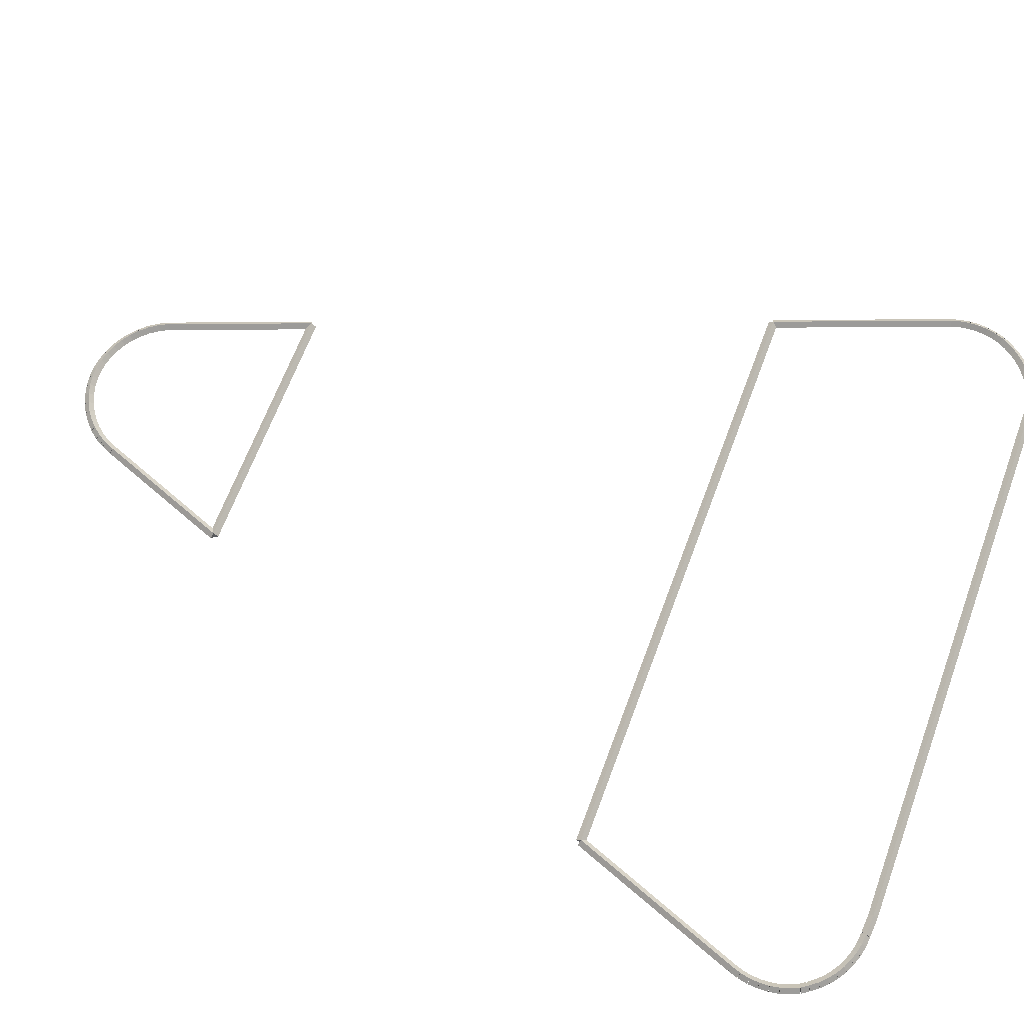
<metadata>
{"format":"obj","ext":"obj","renderer":"f3d","projection":"perspective","resolution":1024,"background":"white","views":[{"elev":65.3,"azim":110.4,"up":"+Z"}]}
</metadata>
<code>
g boudary_original_332_0
v -48.79 4.739 21.68
v -48.88 4.697 21.58
v -48.79 4.739 21.48
v -48.7 4.782 21.58
v -48.82 4.814 21.68
v -48.91 4.771 21.58
v -48.82 4.814 21.48
v -48.73 4.856 21.58
f 1 2 3 4
f 6 2 1 5
f 5 1 4 8
f 6 5 8 7
f 8 4 3 7
f 7 3 2 6
g boudary_original_332_0
v -48.72 4.602 21.68
v -48.8 4.555 21.58
v -48.72 4.602 21.48
v -48.63 4.648 21.58
v -48.79 4.739 21.68
v -48.88 4.693 21.58
v -48.79 4.739 21.48
v -48.7 4.786 21.58
f 9 10 11 12
f 14 10 9 13
f 13 9 12 16
f 14 13 16 15
f 16 12 11 15
f 15 11 10 14
g boudary_original_332_0
v -48.58 4.417 21.68
v -48.67 4.359 21.58
v -48.58 4.417 21.48
v -48.5 4.475 21.58
v -48.72 4.602 21.68
v -48.8 4.543 21.58
v -48.72 4.602 21.48
v -48.63 4.66 21.58
f 17 18 19 20
f 22 18 17 21
f 21 17 20 24
f 22 21 24 23
f 24 20 19 23
f 23 19 18 22
g boudary_original_332_0
v -48.43 4.253 21.68
v -48.51 4.185 21.58
v -48.43 4.253 21.48
v -48.36 4.321 21.58
v -48.58 4.417 21.68
v -48.66 4.349 21.58
v -48.58 4.417 21.48
v -48.51 4.485 21.58
f 25 26 27 28
f 30 26 25 29
f 29 25 28 32
f 30 29 32 31
f 32 28 27 31
f 31 27 26 30
g boudary_original_332_0
v -48.26 4.109 21.68
v -48.32 4.032 21.58
v -48.26 4.109 21.48
v -48.2 4.186 21.58
v -48.43 4.253 21.68
v -48.5 4.176 21.58
v -48.43 4.253 21.48
v -48.37 4.329 21.58
f 33 34 35 36
f 38 34 33 37
f 37 33 36 40
f 38 37 40 39
f 40 36 35 39
f 39 35 34 38
g boudary_original_332_0
v -48.07 3.988 21.68
v -48.13 3.904 21.58
v -48.07 3.988 21.48
v -48.02 4.071 21.58
v -48.26 4.109 21.68
v -48.31 4.025 21.58
v -48.26 4.109 21.48
v -48.21 4.193 21.58
f 41 42 43 44
f 46 42 41 45
f 45 41 44 48
f 46 45 48 47
f 48 44 43 47
f 47 43 42 46
g boudary_original_332_0
v -47.87 3.89 21.68
v -47.92 3.8 21.58
v -47.87 3.89 21.48
v -47.83 3.979 21.58
v -48.07 3.988 21.68
v -48.12 3.898 21.58
v -48.07 3.988 21.48
v -48.03 4.077 21.58
f 49 50 51 52
f 54 50 49 53
f 53 49 52 56
f 54 53 56 55
f 56 52 51 55
f 55 51 50 54
g boudary_original_332_0
v -47.66 3.816 21.68
v -47.7 3.722 21.58
v -47.66 3.816 21.48
v -47.63 3.911 21.58
v -47.87 3.89 21.68
v -47.91 3.795 21.58
v -47.87 3.89 21.48
v -47.84 3.984 21.58
f 57 58 59 60
f 62 58 57 61
f 61 57 60 64
f 62 61 64 63
f 64 60 59 63
f 63 59 58 62
g boudary_original_332_0
v -47.45 3.769 21.68
v -47.47 3.671 21.58
v -47.45 3.769 21.48
v -47.43 3.867 21.58
v -47.66 3.816 21.68
v -47.69 3.719 21.58
v -47.66 3.816 21.48
v -47.64 3.914 21.58
f 65 66 67 68
f 70 66 65 69
f 69 65 68 72
f 70 69 72 71
f 72 68 67 71
f 71 67 66 70
g boudary_original_332_0
v -47.23 3.749 21.68
v -47.24 3.65 21.58
v -47.23 3.749 21.48
v -47.22 3.849 21.58
v -47.45 3.769 21.68
v -47.46 3.67 21.58
v -47.45 3.769 21.48
v -47.44 3.869 21.58
f 73 74 75 76
f 78 74 73 77
f 77 73 76 80
f 78 77 80 79
f 80 76 75 79
f 79 75 74 78
g boudary_original_332_0
v -47.01 3.757 21.68
v -47.01 3.657 21.58
v -47.01 3.757 21.48
v -47.01 3.857 21.58
v -47.23 3.749 21.68
v -47.23 3.649 21.58
v -47.23 3.749 21.48
v -47.23 3.849 21.58
f 81 82 83 84
f 86 82 81 85
f 85 81 84 88
f 86 85 88 87
f 88 84 83 87
f 87 83 82 86
g boudary_original_332_0
v -46.79 3.793 21.68
v -46.78 3.695 21.58
v -46.79 3.793 21.48
v -46.81 3.892 21.58
v -47.01 3.757 21.68
v -46.99 3.659 21.58
v -47.01 3.757 21.48
v -47.03 3.856 21.58
f 89 90 91 92
f 94 90 89 93
f 93 89 92 96
f 94 93 96 95
f 96 92 91 95
f 95 91 90 94
g boudary_original_332_0
v -46.58 3.856 21.68
v -46.55 3.76 21.58
v -46.58 3.856 21.48
v -46.61 3.952 21.58
v -46.79 3.793 21.68
v -46.77 3.697 21.58
v -46.79 3.793 21.48
v -46.82 3.889 21.58
f 97 98 99 100
f 102 98 97 101
f 101 97 100 104
f 102 101 104 103
f 104 100 99 103
f 103 99 98 102
g boudary_original_332_0
v -46.38 3.944 21.68
v -46.34 3.852 21.58
v -46.38 3.944 21.48
v -46.42 4.036 21.58
v -46.58 3.856 21.68
v -46.54 3.764 21.58
v -46.58 3.856 21.48
v -46.62 3.948 21.58
f 105 106 107 108
f 110 106 105 109
f 109 105 108 112
f 110 109 112 111
f 112 108 107 111
f 111 107 106 110
g boudary_original_332_0
v -46.18 4.056 21.68
v -46.13 3.969 21.58
v -46.18 4.056 21.48
v -46.23 4.142 21.58
v -46.38 3.944 21.68
v -46.33 3.857 21.58
v -46.38 3.944 21.48
v -46.43 4.03 21.58
f 113 114 115 116
f 118 114 113 117
f 117 113 116 120
f 118 117 120 119
f 120 116 115 119
f 119 115 114 118
g boudary_original_332_0
v -46.01 4.19 21.68
v -45.95 4.11 21.58
v -46.01 4.19 21.48
v -46.07 4.27 21.58
v -46.18 4.056 21.68
v -46.12 3.976 21.58
v -46.18 4.056 21.48
v -46.24 4.135 21.58
f 121 122 123 124
f 126 122 121 125
f 125 121 124 128
f 126 125 128 127
f 128 124 123 127
f 127 123 122 126
g boudary_original_332_0
v -45.85 4.346 21.68
v -45.78 4.274 21.58
v -45.85 4.346 21.48
v -45.91 4.418 21.58
v -46.01 4.19 21.68
v -45.94 4.118 21.58
v -46.01 4.19 21.48
v -46.08 4.262 21.58
f 129 130 131 132
f 134 130 129 133
f 133 129 132 136
f 134 133 136 135
f 136 132 131 135
f 135 131 130 134
g boudary_original_332_0
v -45.7 4.522 21.68
v -45.63 4.46 21.58
v -45.7 4.522 21.48
v -45.78 4.585 21.58
v -45.85 4.346 21.68
v -45.77 4.284 21.58
v -45.85 4.346 21.48
v -45.92 4.409 21.58
f 137 138 139 140
f 142 138 137 141
f 141 137 140 144
f 142 141 144 143
f 144 140 139 143
f 143 139 138 142
g boudary_original_332_0
v -45.62 4.655 21.68
v -45.54 4.604 21.58
v -45.62 4.655 21.48
v -45.71 4.707 21.58
v -45.7 4.522 21.68
v -45.62 4.471 21.58
v -45.7 4.522 21.48
v -45.79 4.574 21.58
f 145 146 147 148
f 150 146 145 149
f 149 145 148 152
f 150 149 152 151
f 152 148 147 151
f 151 147 146 150
g boudary_original_332_0
v -45.59 4.727 21.68
v -45.5 4.68 21.58
v -45.59 4.727 21.48
v -45.67 4.773 21.58
v -45.62 4.655 21.68
v -45.54 4.609 21.58
v -45.62 4.655 21.48
v -45.71 4.702 21.58
f 153 154 155 156
f 158 154 153 157
f 157 153 156 160
f 158 157 160 159
f 160 156 155 159
f 159 155 154 158
g boudary_original_332_0
v -45.49 4.939 21.68
v -45.4 4.899 21.58
v -45.49 4.939 21.48
v -45.59 4.979 21.58
v -45.59 4.727 21.68
v -45.49 4.687 21.58
v -45.59 4.727 21.48
v -45.68 4.767 21.58
f 161 162 163 164
f 166 162 161 165
f 165 161 164 168
f 166 165 168 167
f 168 164 163 167
f 167 163 162 166
g boudary_original_332_0
v -44.38 7.874 21.68
v -44.28 7.838 21.58
v -44.38 7.874 21.48
v -44.47 7.909 21.58
v -45.49 4.939 21.68
v -45.4 4.904 21.58
v -45.49 4.939 21.48
v -45.59 4.975 21.58
f 169 170 171 172
f 174 170 169 173
f 173 169 172 176
f 174 173 176 175
f 176 172 171 175
f 175 171 170 174
g boudary_original_332_0
v -49.99 7.874 21.68
v -49.99 7.974 21.58
v -49.99 7.874 21.48
v -49.99 7.774 21.58
v -44.38 7.874 21.68
v -44.38 7.974 21.58
v -44.38 7.874 21.48
v -44.38 7.774 21.58
f 177 178 179 180
f 182 178 177 181
f 181 177 180 184
f 182 181 184 183
f 184 180 179 183
f 183 179 178 182
g boudary_original_332_0
v -48.82 4.814 21.68
v -48.92 4.778 21.58
v -48.82 4.814 21.48
v -48.73 4.849 21.58
v -49.99 7.874 21.68
v -50.08 7.838 21.58
v -49.99 7.874 21.48
v -49.9 7.909 21.58
f 185 186 187 188
f 190 186 185 189
f 189 185 188 192
f 190 189 192 191
f 192 188 187 191
f 191 187 186 190
g boudary_original_332_1
v -39.17 21.69 21.68
v -39.08 21.66 21.58
v -39.17 21.69 21.48
v -39.27 21.72 21.58
v -39.24 21.48 21.68
v -39.15 21.45 21.58
v -39.24 21.48 21.48
v -39.34 21.51 21.58
f 193 194 195 196
f 198 194 193 197
f 197 193 196 200
f 198 197 200 199
f 200 196 195 199
f 199 195 194 198
g boudary_original_332_1
v -39.13 21.9 21.68
v -39.03 21.88 21.58
v -39.13 21.9 21.48
v -39.23 21.92 21.58
v -39.17 21.69 21.68
v -39.07 21.67 21.58
v -39.17 21.69 21.48
v -39.27 21.71 21.58
f 201 202 203 204
f 206 202 201 205
f 205 201 204 208
f 206 205 208 207
f 208 204 203 207
f 207 203 202 206
g boudary_original_332_1
v -39.11 22.11 21.68
v -39.01 22.1 21.58
v -39.11 22.11 21.48
v -39.21 22.12 21.58
v -39.13 21.9 21.68
v -39.03 21.89 21.58
v -39.13 21.9 21.48
v -39.23 21.91 21.58
f 209 210 211 212
f 214 210 209 213
f 213 209 212 216
f 214 213 216 215
f 216 212 211 215
f 215 211 210 214
g boudary_original_332_1
v -39.13 22.32 21.68
v -39.03 22.32 21.58
v -39.13 22.32 21.48
v -39.23 22.31 21.58
v -39.11 22.11 21.68
v -39.01 22.11 21.58
v -39.11 22.11 21.48
v -39.21 22.1 21.58
f 217 218 219 220
f 222 218 217 221
f 221 217 220 224
f 222 221 224 223
f 224 220 219 223
f 223 219 218 222
g boudary_original_332_1
v -39.16 22.52 21.68
v -39.06 22.54 21.58
v -39.16 22.52 21.48
v -39.26 22.51 21.58
v -39.13 22.32 21.68
v -39.03 22.34 21.58
v -39.13 22.32 21.48
v -39.22 22.3 21.58
f 225 226 227 228
f 230 226 225 229
f 229 225 228 232
f 230 229 232 231
f 232 228 227 231
f 231 227 226 230
g boudary_original_332_1
v -39.22 22.72 21.68
v -39.13 22.75 21.58
v -39.22 22.72 21.48
v -39.32 22.69 21.58
v -39.16 22.52 21.68
v -39.07 22.55 21.58
v -39.16 22.52 21.48
v -39.26 22.49 21.58
f 233 234 235 236
f 238 234 233 237
f 237 233 236 240
f 238 237 240 239
f 240 236 235 239
f 239 235 234 238
g boudary_original_332_1
v -39.31 22.91 21.68
v -39.21 22.95 21.58
v -39.31 22.91 21.48
v -39.4 22.87 21.58
v -39.22 22.72 21.68
v -39.13 22.76 21.58
v -39.22 22.72 21.48
v -39.31 22.68 21.58
f 241 242 243 244
f 246 242 241 245
f 245 241 244 248
f 246 245 248 247
f 248 244 243 247
f 247 243 242 246
g boudary_original_332_1
v -39.4 23.04 21.68
v -39.32 23.1 21.58
v -39.4 23.04 21.48
v -39.48 22.98 21.58
v -39.31 22.91 21.68
v -39.22 22.97 21.58
v -39.31 22.91 21.48
v -39.39 22.85 21.58
f 249 250 251 252
f 254 250 249 253
f 253 249 252 256
f 254 253 256 255
f 256 252 251 255
f 255 251 250 254
g boudary_original_332_1
v -39.41 23.06 21.68
v -39.32 23.11 21.58
v -39.41 23.06 21.48
v -39.5 23.01 21.58
v -39.4 23.04 21.68
v -39.31 23.09 21.58
v -39.4 23.04 21.48
v -39.49 22.99 21.58
f 257 258 259 260
f 262 258 257 261
f 261 257 260 264
f 262 261 264 263
f 264 260 259 263
f 263 259 258 262
g boudary_original_332_1
v -39.53 23.22 21.68
v -39.45 23.28 21.58
v -39.53 23.22 21.48
v -39.61 23.16 21.58
v -39.41 23.06 21.68
v -39.33 23.12 21.58
v -39.41 23.06 21.48
v -39.49 23 21.58
f 265 266 267 268
f 270 266 265 269
f 269 265 268 272
f 270 269 272 271
f 272 268 267 271
f 271 267 266 270
g boudary_original_332_1
v -39.68 23.37 21.68
v -39.6 23.43 21.58
v -39.68 23.37 21.48
v -39.75 23.3 21.58
v -39.53 23.22 21.68
v -39.46 23.29 21.58
v -39.53 23.22 21.48
v -39.61 23.15 21.58
f 273 274 275 276
f 278 274 273 277
f 277 273 276 280
f 278 277 280 279
f 280 276 275 279
f 279 275 274 278
g boudary_original_332_1
v -39.83 23.49 21.68
v -39.77 23.57 21.58
v -39.83 23.49 21.48
v -39.9 23.42 21.58
v -39.68 23.37 21.68
v -39.61 23.44 21.58
v -39.68 23.37 21.48
v -39.74 23.29 21.58
f 281 282 283 284
f 286 282 281 285
f 285 281 284 288
f 286 285 288 287
f 288 284 283 287
f 287 283 282 286
g boudary_original_332_1
v -40.01 23.6 21.68
v -39.95 23.69 21.58
v -40.01 23.6 21.48
v -40.06 23.52 21.58
v -39.83 23.49 21.68
v -39.78 23.58 21.58
v -39.83 23.49 21.48
v -39.89 23.41 21.58
f 289 290 291 292
f 294 290 289 293
f 293 289 292 296
f 294 293 296 295
f 296 292 291 295
f 295 291 290 294
g boudary_original_332_1
v -40.19 23.7 21.68
v -40.15 23.78 21.58
v -40.19 23.7 21.48
v -40.24 23.61 21.58
v -40.01 23.6 21.68
v -39.96 23.69 21.58
v -40.01 23.6 21.48
v -40.05 23.51 21.58
f 297 298 299 300
f 302 298 297 301
f 301 297 300 304
f 302 301 304 303
f 304 300 299 303
f 303 299 298 302
g boudary_original_332_1
v -40.39 23.76 21.68
v -40.36 23.86 21.58
v -40.39 23.76 21.48
v -40.42 23.67 21.58
v -40.19 23.7 21.68
v -40.16 23.79 21.58
v -40.19 23.7 21.48
v -40.23 23.6 21.58
f 305 306 307 308
f 310 306 305 309
f 309 305 308 312
f 310 309 312 311
f 312 308 307 311
f 311 307 306 310
g boudary_original_332_1
v -40.59 23.81 21.68
v -40.57 23.91 21.58
v -40.59 23.81 21.48
v -40.62 23.71 21.58
v -40.39 23.76 21.68
v -40.37 23.86 21.58
v -40.39 23.76 21.48
v -40.41 23.67 21.58
f 313 314 315 316
f 318 314 313 317
f 317 313 316 320
f 318 317 320 319
f 320 316 315 319
f 319 315 314 318
g boudary_original_332_1
v -40.81 23.83 21.68
v -40.8 23.93 21.58
v -40.81 23.83 21.48
v -40.82 23.73 21.58
v -40.59 23.81 21.68
v -40.58 23.91 21.58
v -40.59 23.81 21.48
v -40.61 23.71 21.58
f 321 322 323 324
f 326 322 321 325
f 325 321 324 328
f 326 325 328 327
f 328 324 323 327
f 327 323 322 326
g boudary_original_332_1
v -40.84 23.83 21.68
v -40.84 23.93 21.58
v -40.84 23.83 21.48
v -40.84 23.73 21.58
v -40.81 23.83 21.68
v -40.81 23.93 21.58
v -40.81 23.83 21.48
v -40.81 23.73 21.58
f 329 330 331 332
f 334 330 329 333
f 333 329 332 336
f 334 333 336 335
f 336 332 331 335
f 335 331 330 334
g boudary_original_332_1
v -41.24 23.86 21.68
v -41.23 23.96 21.58
v -41.24 23.86 21.48
v -41.24 23.76 21.58
v -40.84 23.83 21.68
v -40.83 23.93 21.58
v -40.84 23.83 21.48
v -40.85 23.73 21.58
f 337 338 339 340
f 342 338 337 341
f 341 337 340 344
f 342 341 344 343
f 344 340 339 343
f 343 339 338 342
g boudary_original_332_1
v -53.46 23.84 21.68
v -53.46 23.94 21.58
v -53.46 23.84 21.48
v -53.46 23.74 21.58
v -41.24 23.86 21.68
v -41.24 23.96 21.58
v -41.24 23.86 21.48
v -41.24 23.76 21.58
f 345 346 347 348
f 350 346 345 349
f 349 345 348 352
f 350 349 352 351
f 352 348 347 351
f 351 347 346 350
g boudary_original_332_1
v -53.68 23.82 21.68
v -53.68 23.92 21.58
v -53.68 23.82 21.48
v -53.67 23.72 21.58
v -53.46 23.84 21.68
v -53.47 23.94 21.58
v -53.46 23.84 21.48
v -53.46 23.74 21.58
f 353 354 355 356
f 358 354 353 357
f 357 353 356 360
f 358 357 360 359
f 360 356 355 359
f 359 355 354 358
g boudary_original_332_1
v -53.88 23.79 21.68
v -53.9 23.88 21.58
v -53.88 23.79 21.48
v -53.87 23.69 21.58
v -53.68 23.82 21.68
v -53.69 23.92 21.58
v -53.68 23.82 21.48
v -53.66 23.72 21.58
f 361 362 363 364
f 366 362 361 365
f 365 361 364 368
f 366 365 368 367
f 368 364 363 367
f 367 363 362 366
g boudary_original_332_1
v -54.08 23.73 21.68
v -54.11 23.82 21.58
v -54.08 23.73 21.48
v -54.06 23.63 21.58
v -53.88 23.79 21.68
v -53.91 23.88 21.58
v -53.88 23.79 21.48
v -53.86 23.69 21.58
f 369 370 371 372
f 374 370 369 373
f 373 369 372 376
f 374 373 376 375
f 376 372 371 375
f 375 371 370 374
g boudary_original_332_1
v -54.28 23.64 21.68
v -54.31 23.74 21.58
v -54.28 23.64 21.48
v -54.24 23.55 21.58
v -54.08 23.73 21.68
v -54.12 23.82 21.58
v -54.08 23.73 21.48
v -54.05 23.63 21.58
f 377 378 379 380
f 382 378 377 381
f 381 377 380 384
f 382 381 384 383
f 384 380 379 383
f 383 379 378 382
g boudary_original_332_1
v -54.45 23.54 21.68
v -54.5 23.63 21.58
v -54.45 23.54 21.48
v -54.4 23.46 21.58
v -54.28 23.64 21.68
v -54.32 23.73 21.58
v -54.28 23.64 21.48
v -54.23 23.56 21.58
f 385 386 387 388
f 390 386 385 389
f 389 385 388 392
f 390 389 392 391
f 392 388 387 391
f 391 387 386 390
g boudary_original_332_1
v -54.62 23.42 21.68
v -54.68 23.5 21.58
v -54.62 23.42 21.48
v -54.56 23.34 21.58
v -54.45 23.54 21.68
v -54.51 23.62 21.58
v -54.45 23.54 21.48
v -54.4 23.46 21.58
f 393 394 395 396
f 398 394 393 397
f 397 393 396 400
f 398 397 400 399
f 400 396 395 399
f 399 395 394 398
g boudary_original_332_1
v -54.77 23.28 21.68
v -54.84 23.36 21.58
v -54.77 23.28 21.48
v -54.7 23.21 21.58
v -54.62 23.42 21.68
v -54.69 23.49 21.58
v -54.62 23.42 21.48
v -54.55 23.35 21.58
f 401 402 403 404
f 406 402 401 405
f 405 401 404 408
f 406 405 408 407
f 408 404 403 407
f 407 403 402 406
g boudary_original_332_1
v -54.9 23.13 21.68
v -54.98 23.19 21.58
v -54.9 23.13 21.48
v -54.82 23.06 21.58
v -54.77 23.28 21.68
v -54.85 23.35 21.58
v -54.77 23.28 21.48
v -54.69 23.22 21.58
f 409 410 411 412
f 414 410 409 413
f 413 409 412 416
f 414 413 416 415
f 416 412 411 415
f 415 411 410 414
g boudary_original_332_1
v -55.01 22.96 21.68
v -55.1 23.01 21.58
v -55.01 22.96 21.48
v -54.93 22.9 21.58
v -54.9 23.13 21.68
v -54.98 23.18 21.58
v -54.9 23.13 21.48
v -54.82 23.07 21.58
f 417 418 419 420
f 422 418 417 421
f 421 417 420 424
f 422 421 424 423
f 424 420 419 423
f 423 419 418 422
g boudary_original_332_1
v -55.02 22.94 21.68
v -55.11 22.99 21.58
v -55.02 22.94 21.48
v -54.93 22.9 21.58
v -55.01 22.96 21.68
v -55.1 23 21.58
v -55.01 22.96 21.48
v -54.92 22.91 21.58
f 425 426 427 428
f 430 426 425 429
f 429 425 428 432
f 430 429 432 431
f 432 428 427 431
f 431 427 426 430
g boudary_original_332_1
v -55.11 22.8 21.68
v -55.19 22.85 21.58
v -55.11 22.8 21.48
v -55.02 22.75 21.58
v -55.02 22.94 21.68
v -55.11 22.99 21.58
v -55.02 22.94 21.48
v -54.94 22.89 21.58
f 433 434 435 436
f 438 434 433 437
f 437 433 436 440
f 438 437 440 439
f 440 436 435 439
f 439 435 434 438
g boudary_original_332_1
v -55.18 22.61 21.68
v -55.27 22.64 21.58
v -55.18 22.61 21.48
v -55.08 22.57 21.58
v -55.11 22.8 21.68
v -55.2 22.83 21.58
v -55.11 22.8 21.48
v -55.01 22.77 21.58
f 441 442 443 444
f 446 442 441 445
f 445 441 444 448
f 446 445 448 447
f 448 444 443 447
f 447 443 442 446
g boudary_original_332_1
v -55.22 22.4 21.68
v -55.32 22.43 21.58
v -55.22 22.4 21.48
v -55.13 22.38 21.58
v -55.18 22.61 21.68
v -55.27 22.63 21.58
v -55.18 22.61 21.48
v -55.08 22.58 21.58
f 449 450 451 452
f 454 450 449 453
f 453 449 452 456
f 454 453 456 455
f 456 452 451 455
f 455 451 450 454
g boudary_original_332_1
v -55.24 22.2 21.68
v -55.34 22.21 21.58
v -55.24 22.2 21.48
v -55.15 22.19 21.58
v -55.22 22.4 21.68
v -55.32 22.42 21.58
v -55.22 22.4 21.48
v -55.12 22.39 21.58
f 457 458 459 460
f 462 458 457 461
f 461 457 460 464
f 462 461 464 463
f 464 460 459 463
f 463 459 458 462
g boudary_original_332_1
v -55.24 21.99 21.68
v -55.34 21.98 21.58
v -55.24 21.99 21.48
v -55.14 21.99 21.58
v -55.24 22.2 21.68
v -55.34 22.2 21.58
v -55.24 22.2 21.48
v -55.14 22.2 21.58
f 465 466 467 468
f 470 466 465 469
f 469 465 468 472
f 470 469 472 471
f 472 468 467 471
f 471 467 466 470
g boudary_original_332_1
v -55.21 21.78 21.68
v -55.31 21.76 21.58
v -55.21 21.78 21.48
v -55.11 21.79 21.58
v -55.24 21.99 21.68
v -55.34 21.97 21.58
v -55.24 21.99 21.48
v -55.14 22 21.58
f 473 474 475 476
f 478 474 473 477
f 477 473 476 480
f 478 477 480 479
f 480 476 475 479
f 479 475 474 478
g boudary_original_332_1
v -55.15 21.57 21.68
v -55.25 21.54 21.58
v -55.15 21.57 21.48
v -55.06 21.59 21.58
v -55.21 21.78 21.68
v -55.31 21.75 21.58
v -55.21 21.78 21.48
v -55.11 21.8 21.58
f 481 482 483 484
f 486 482 481 485
f 485 481 484 488
f 486 485 488 487
f 488 484 483 487
f 487 483 482 486
g boudary_original_332_1
v -53.85 18.12 21.68
v -53.94 18.09 21.58
v -53.85 18.12 21.48
v -53.76 18.16 21.58
v -55.15 21.57 21.68
v -55.25 21.53 21.58
v -55.15 21.57 21.48
v -55.06 21.6 21.58
f 489 490 491 492
f 494 490 489 493
f 493 489 492 496
f 494 493 496 495
f 496 492 491 495
f 495 491 490 494
g boudary_original_332_1
v -53.71 17.75 21.68
v -53.8 17.72 21.58
v -53.71 17.75 21.48
v -53.62 17.79 21.58
v -53.85 18.12 21.68
v -53.94 18.09 21.58
v -53.85 18.12 21.48
v -53.75 18.16 21.58
f 497 498 499 500
f 502 498 497 501
f 501 497 500 504
f 502 501 504 503
f 504 500 499 503
f 503 499 498 502
g boudary_original_332_1
v -40.65 17.75 21.68
v -40.65 17.65 21.58
v -40.65 17.75 21.48
v -40.65 17.85 21.58
v -53.71 17.75 21.68
v -53.71 17.65 21.58
v -53.71 17.75 21.48
v -53.71 17.85 21.58
f 505 506 507 508
f 510 506 505 509
f 509 505 508 512
f 510 509 512 511
f 512 508 507 511
f 511 507 506 510
g boudary_original_332_1
v -39.24 21.48 21.68
v -39.15 21.44 21.58
v -39.24 21.48 21.48
v -39.33 21.51 21.58
v -40.65 17.75 21.68
v -40.56 17.72 21.58
v -40.65 17.75 21.48
v -40.75 17.79 21.58
f 513 514 515 516
f 518 514 513 517
f 517 513 516 520
f 518 517 520 519
f 520 516 515 519
f 519 515 514 518

</code>
